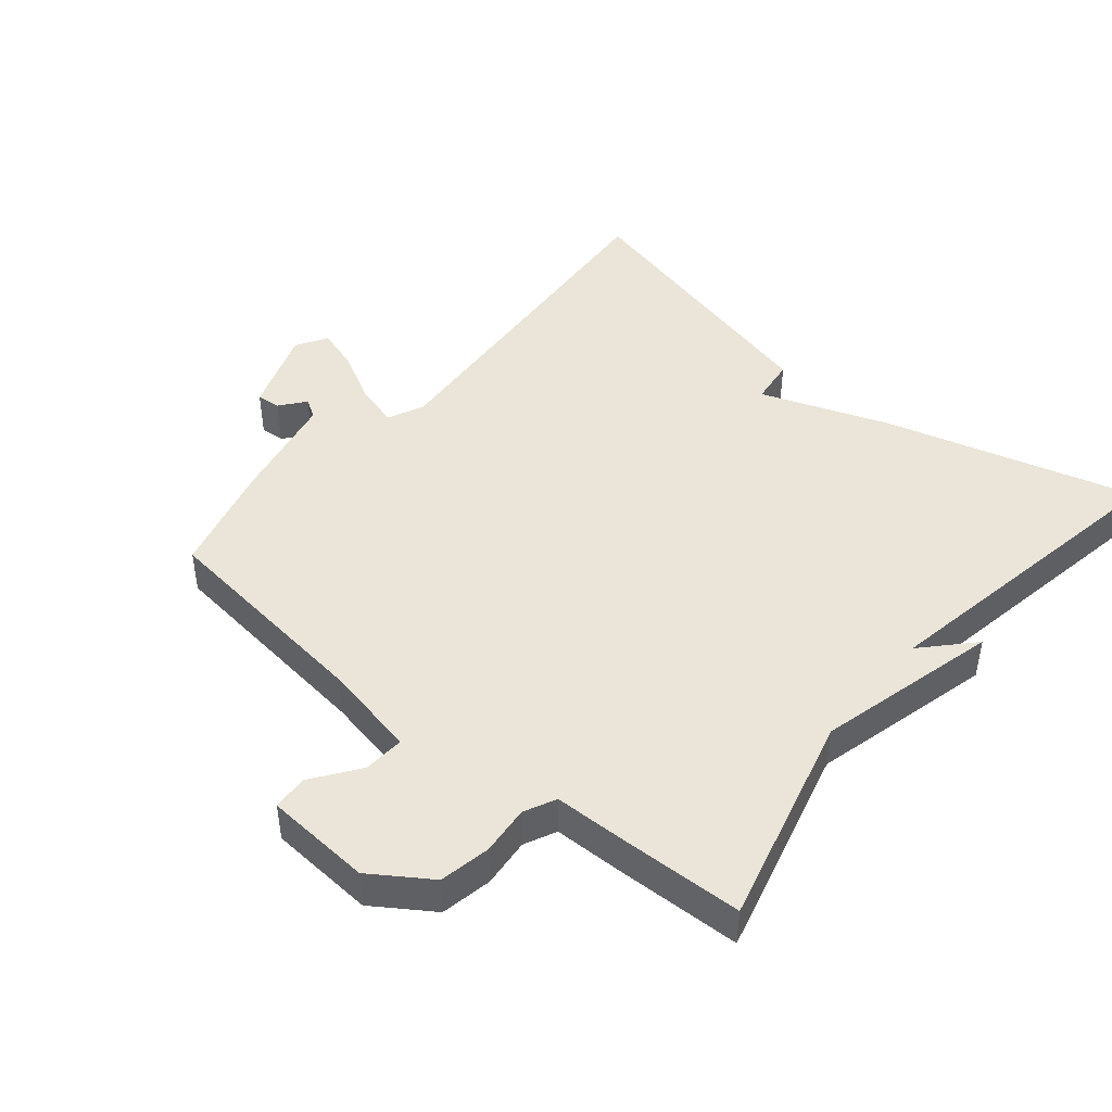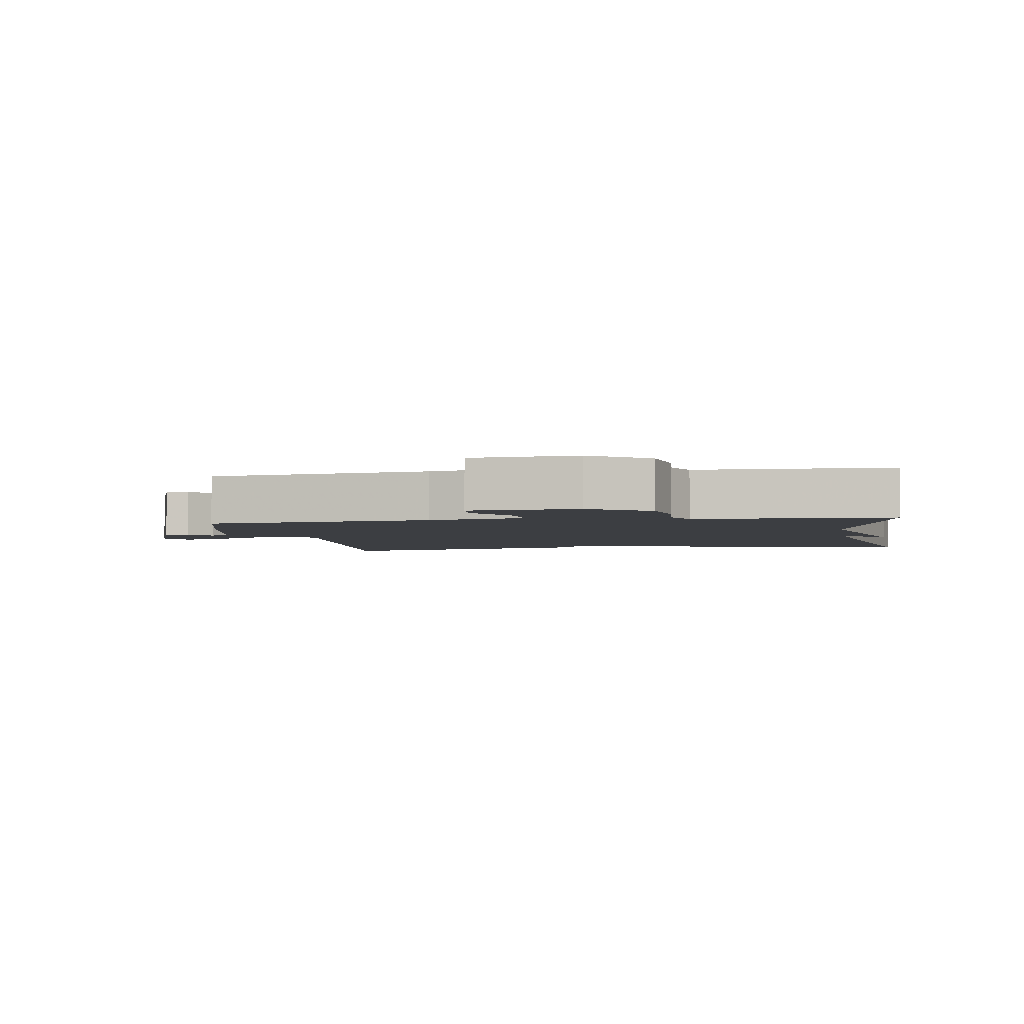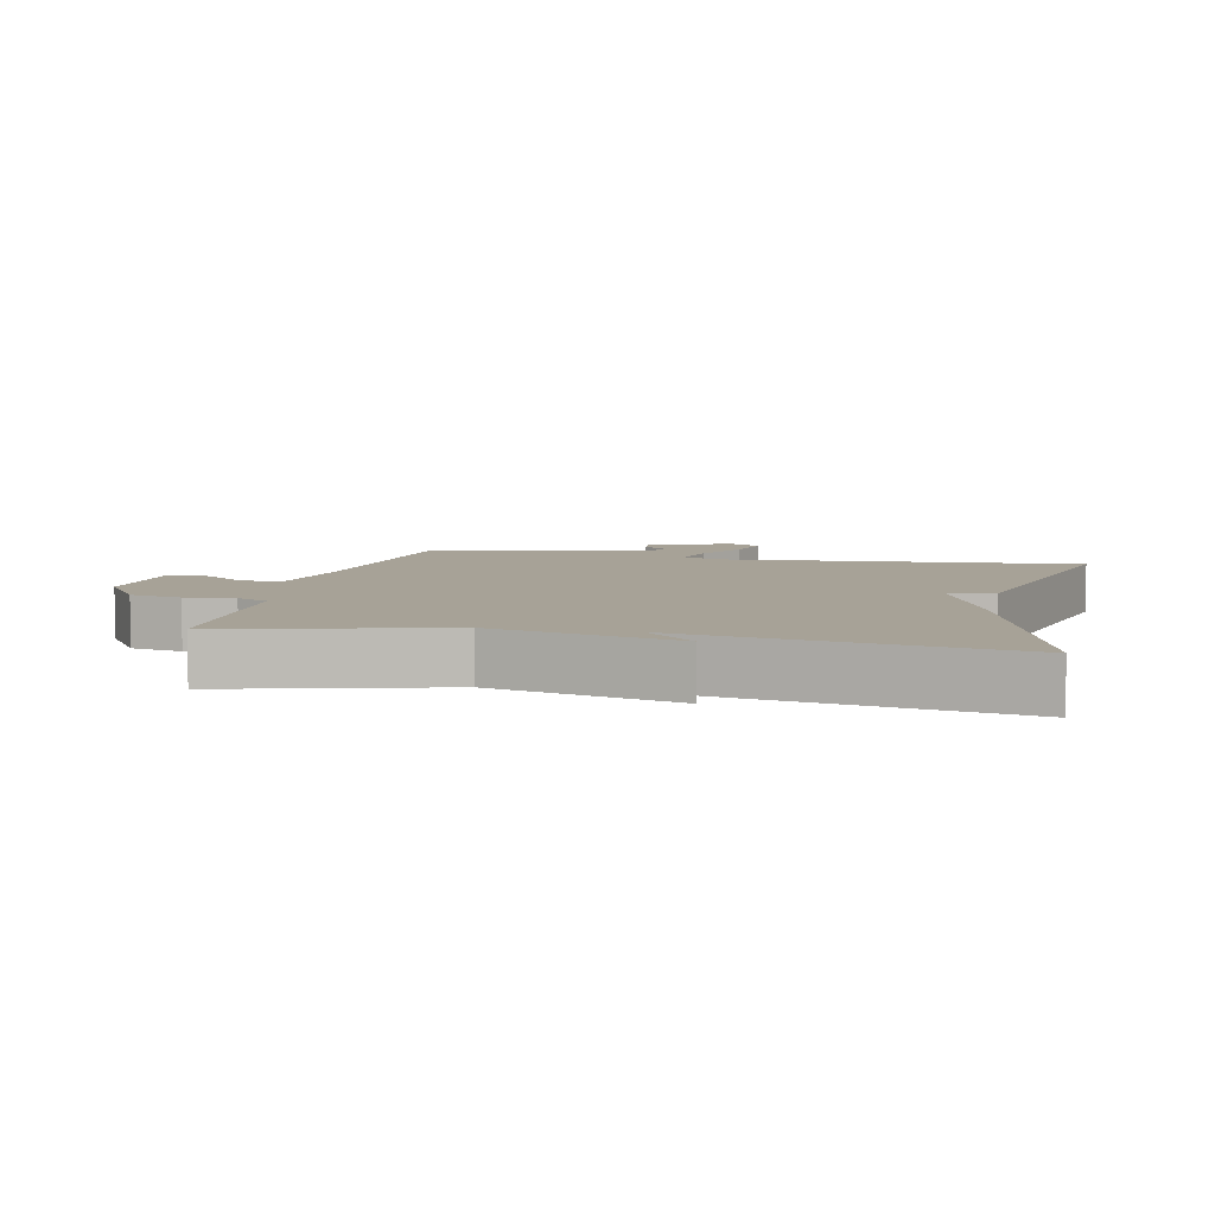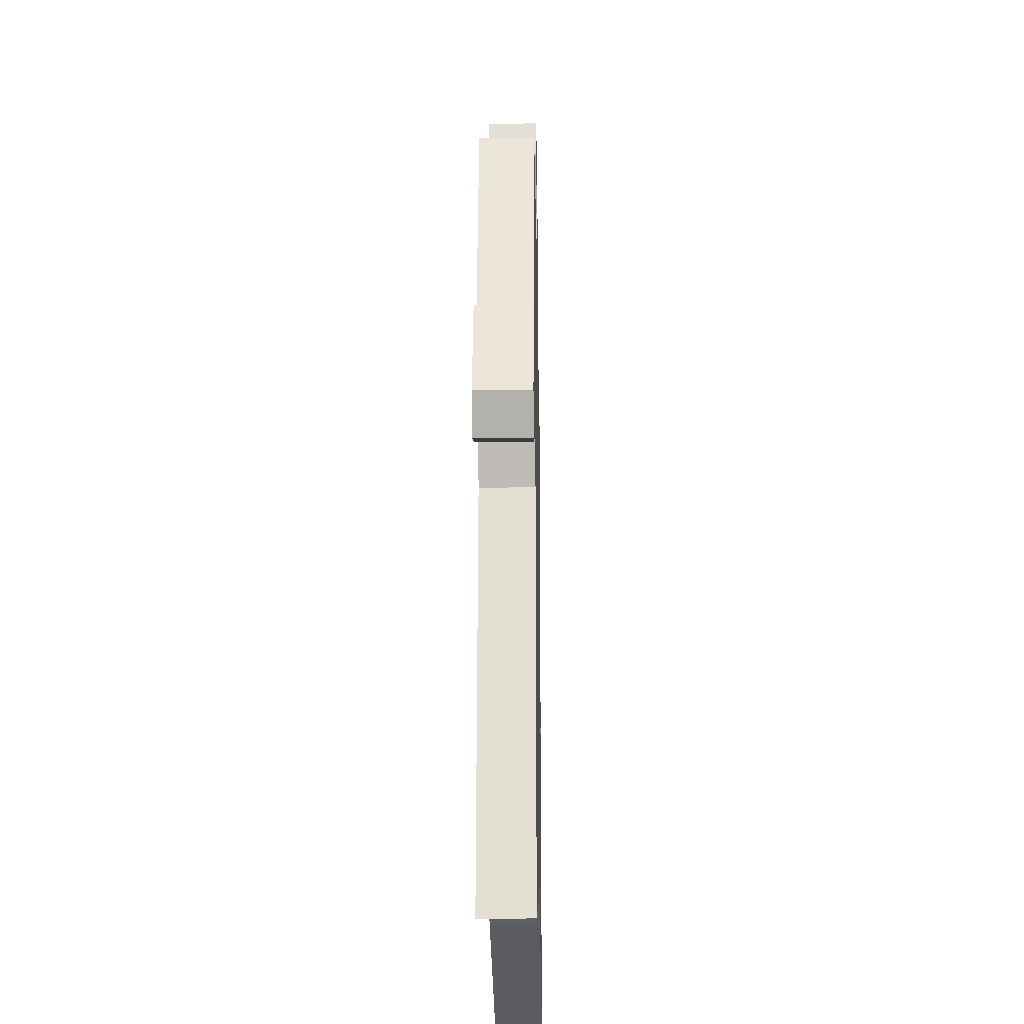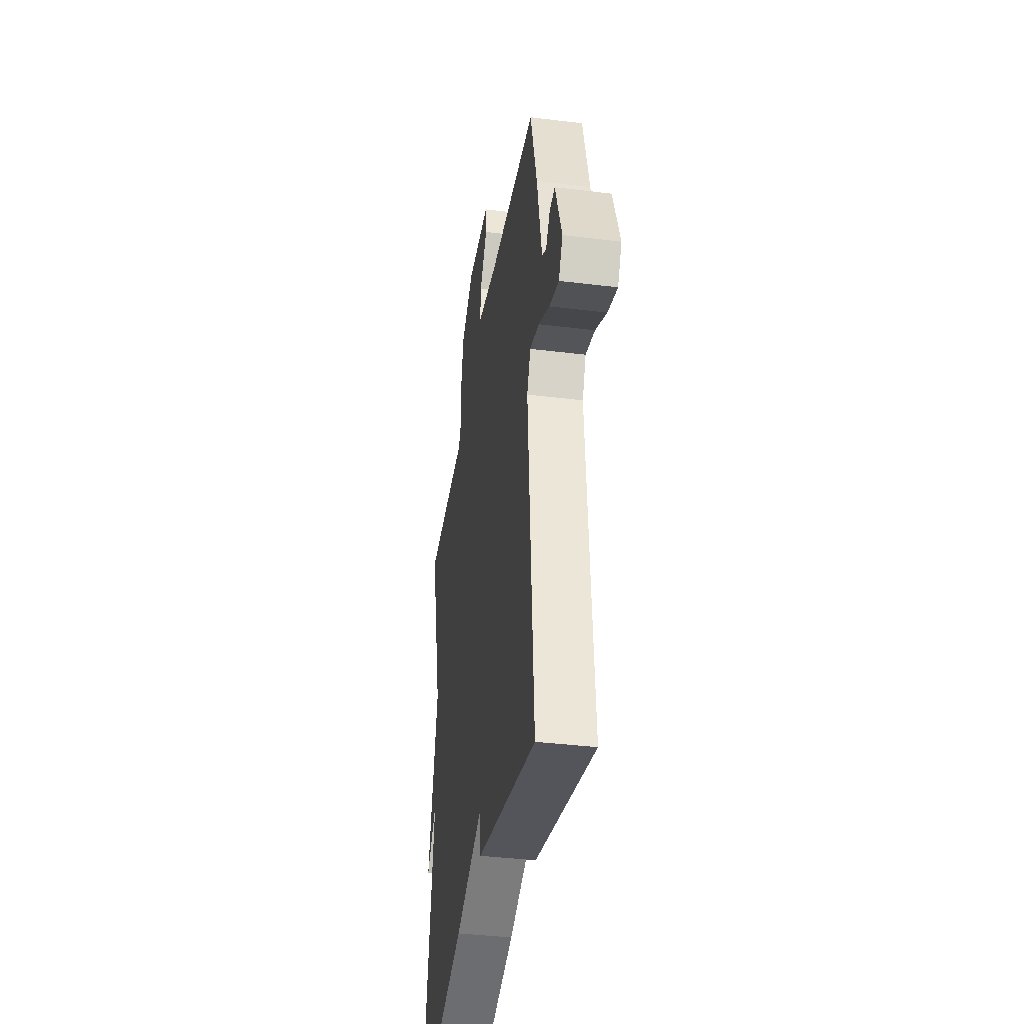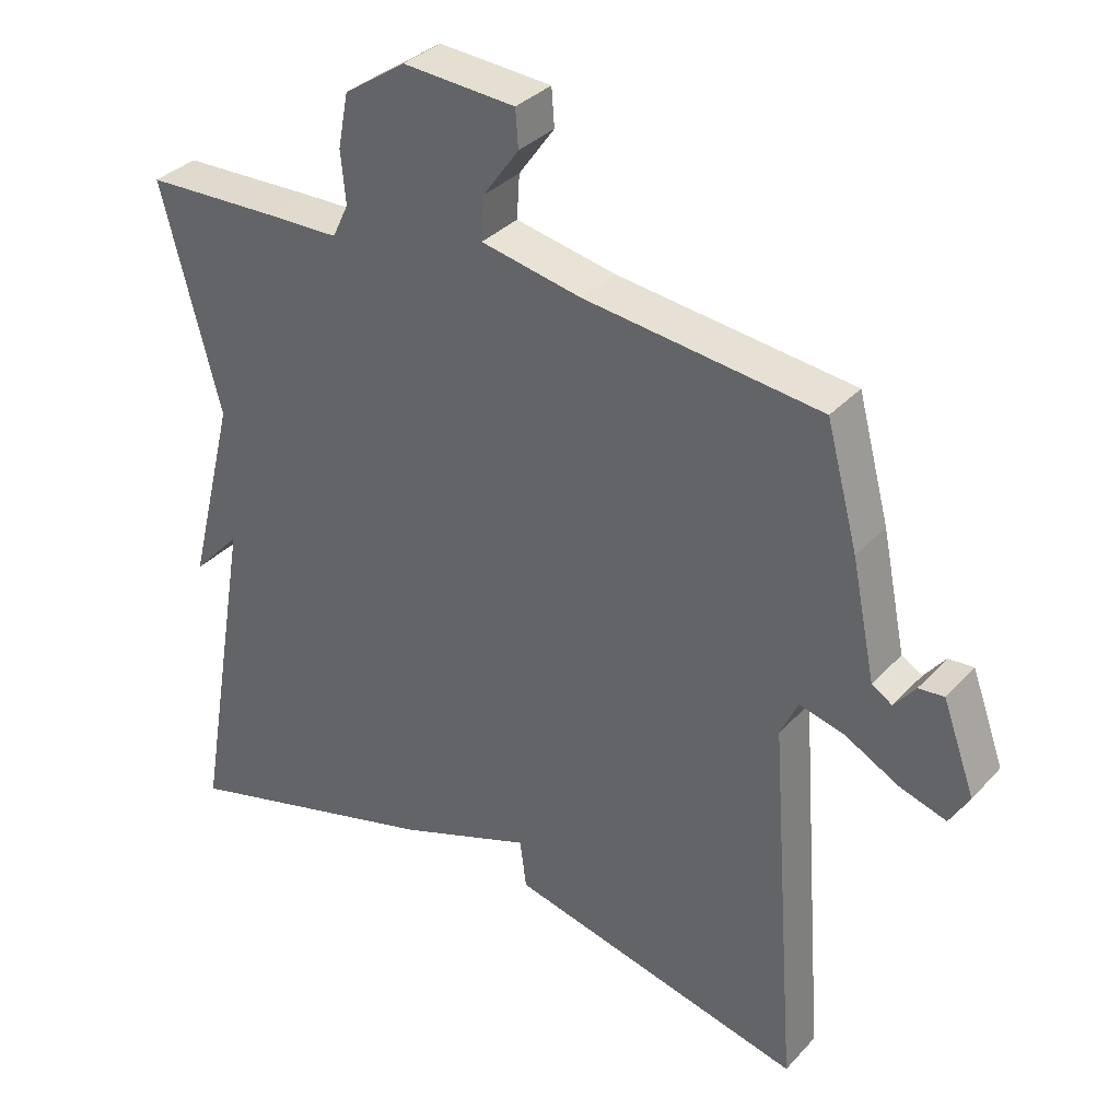
<metadata>
{"format":"obj","ext":"obj","renderer":"f3d","projection":"perspective","resolution":1024,"background":"white","views":[{"elev":45.1,"azim":39.8,"up":"+Y"},{"elev":-3.4,"azim":9.2,"up":"+Y"},{"elev":6.6,"azim":102.0,"up":"+Y"},{"elev":-19.8,"azim":-89.0,"up":"+Z"},{"elev":-38.6,"azim":-98.8,"up":"+Z"},{"elev":34.2,"azim":-144.4,"up":"+Z"}]}
</metadata>
<code>
v -0.5 0.07 -0.5
v -0.46 0.07 0.039
v -0.485 0.07 0.093
v -0.549 0.07 0.076
v -0.626 0.07 0.034
v -0.692 0.07 0.013
v -0.72 0.07 0.06
v -0.674 0.07 0.187
v -0.638 0.07 0.184
v -0.608 0.07 0.146
v -0.579 0.07 0.164
v -0.545 0.07 0.331
v -0.5 0.07 0.5
v -0.165 0.07 0.54
v -0.022 0.07 0.569
v -0.026 0.07 0.631
v -0.077 0.07 0.702
v -0.073 0.07 0.755
v 0.087 0.07 0.766
v 0.175 0.07 0.707
v 0.19 0.07 0.63
v 0.183 0.07 0.556
v 0.206 0.07 0.508
v 0.312 0.07 0.506
v 0.5 0.07 0.5
v 0.417 0.07 0.179
v 0.486 0.07 -0.095
v 0.417 0.07 -0.021
v 0.5 0.07 -0.5
v 0.122 0.07 -0.396
v -0.069 0.07 -0.326
v -0.078 0.07 -0.396
v -0.5 0 -0.5
v -0.46 0 0.039
v -0.485 0 0.093
v -0.549 0 0.076
v -0.626 0 0.034
v -0.692 0 0.013
v -0.72 0 0.06
v -0.674 0 0.187
v -0.638 0 0.184
v -0.608 0 0.146
v -0.579 0 0.164
v -0.545 0 0.331
v -0.5 0 0.5
v -0.165 0 0.54
v -0.022 0 0.569
v -0.026 0 0.631
v -0.077 0 0.702
v -0.073 0 0.755
v 0.087 0 0.766
v 0.175 0 0.707
v 0.19 0 0.63
v 0.183 0 0.556
v 0.206 0 0.508
v 0.312 0 0.506
v 0.5 0 0.5
v 0.417 0 0.179
v 0.486 0 -0.095
v 0.417 0 -0.021
v 0.5 0 -0.5
v 0.122 0 -0.396
v -0.069 0 -0.326
v -0.078 0 -0.396
f 31 32 1 2
f 31 2 3
f 30 31 3
f 29 30 3
f 28 29 3
f 26 27 28
f 26 28 3
f 25 26 3
f 24 25 3
f 23 24 3
f 22 23 3 4
f 20 21 22
f 19 20 22
f 18 19 22
f 17 18 22
f 16 17 22
f 15 16 22
f 4 5 6
f 22 4 6
f 15 22 6
f 14 15 6
f 11 12 13 14
f 11 14 6
f 10 11 6 7
f 7 8 9 10
f 34 33 64 63
f 35 34 63
f 35 63 62
f 35 62 61
f 35 61 60
f 60 59 58
f 35 60 58
f 35 58 57
f 35 57 56
f 35 56 55
f 36 35 55 54
f 54 53 52
f 54 52 51
f 54 51 50
f 54 50 49
f 54 49 48
f 54 48 47
f 38 37 36
f 38 36 54
f 38 54 47
f 38 47 46
f 46 45 44 43
f 38 46 43
f 39 38 43 42
f 42 41 40 39
f 1 33 34 2
f 2 34 35 3
f 3 35 36 4
f 4 36 37 5
f 5 37 38 6
f 6 38 39 7
f 7 39 40 8
f 8 40 41 9
f 9 41 42 10
f 10 42 43 11
f 11 43 44 12
f 12 44 45 13
f 13 45 46 14
f 14 46 47 15
f 15 47 48 16
f 16 48 49 17
f 17 49 50 18
f 18 50 51 19
f 19 51 52 20
f 20 52 53 21
f 21 53 54 22
f 22 54 55 23
f 23 55 56 24
f 24 56 57 25
f 25 57 58 26
f 26 58 59 27
f 27 59 60 28
f 28 60 61 29
f 29 61 62 30
f 30 62 63 31
f 31 63 64 32
f 32 64 33 1

</code>
